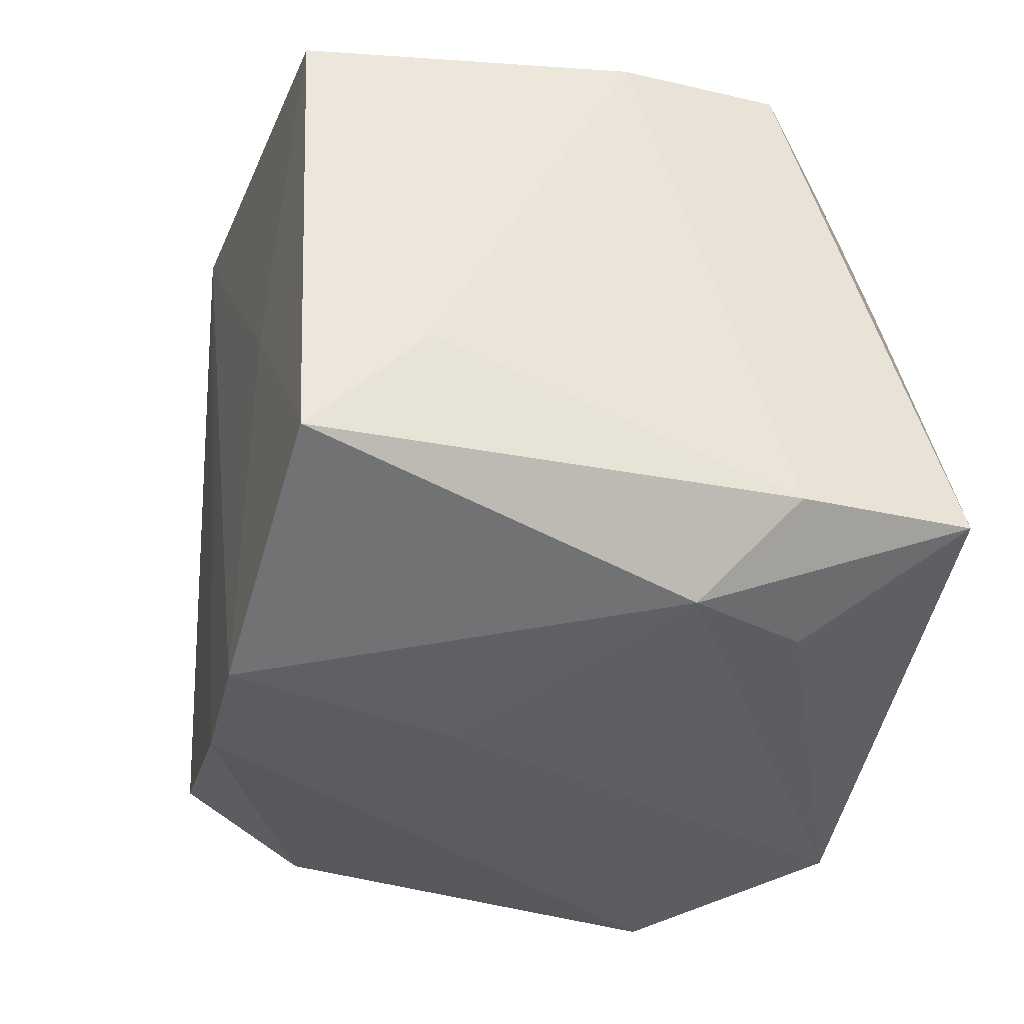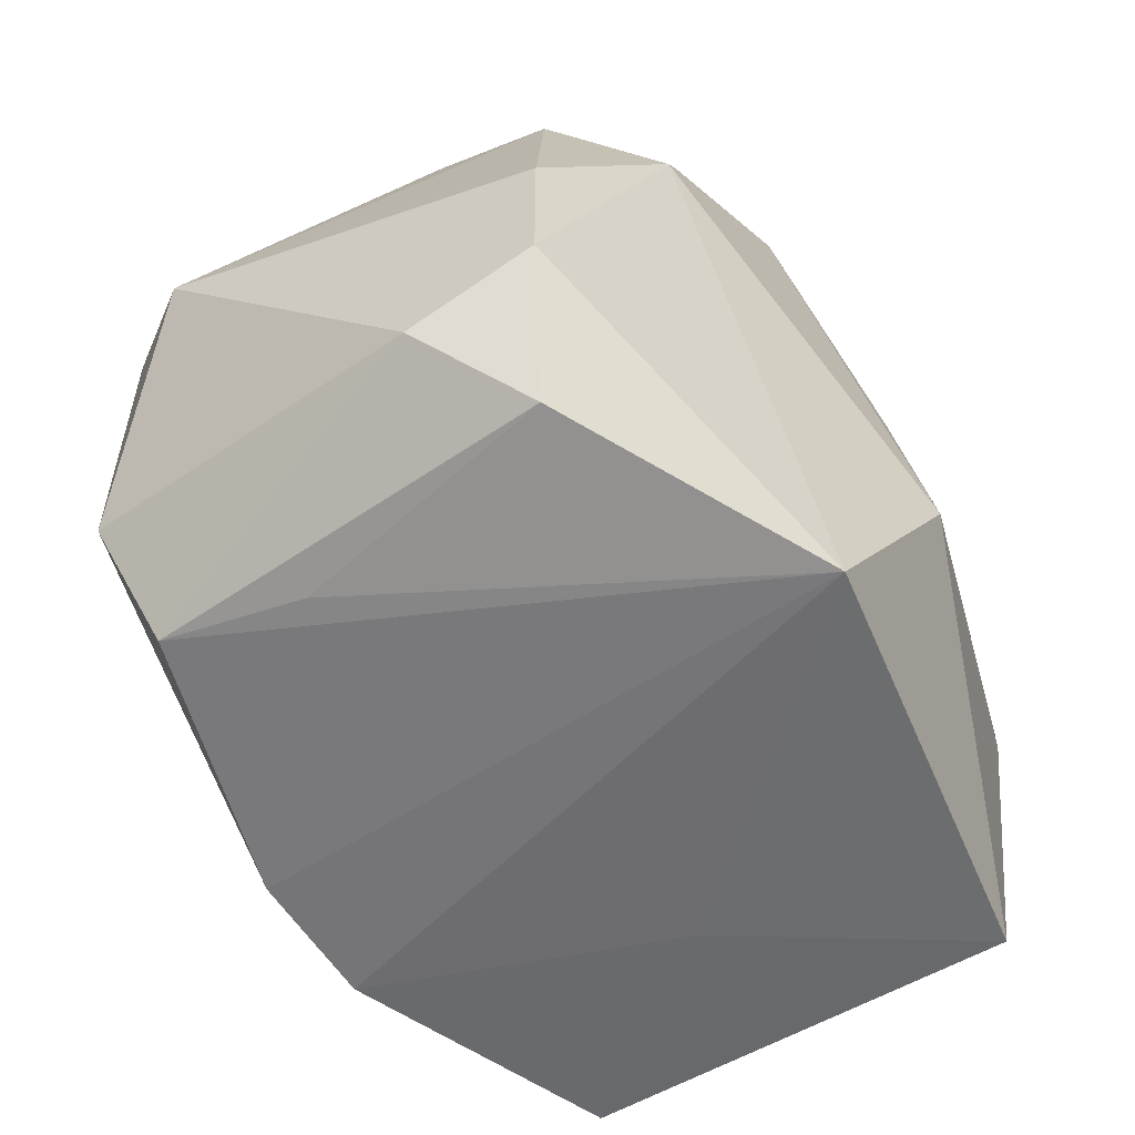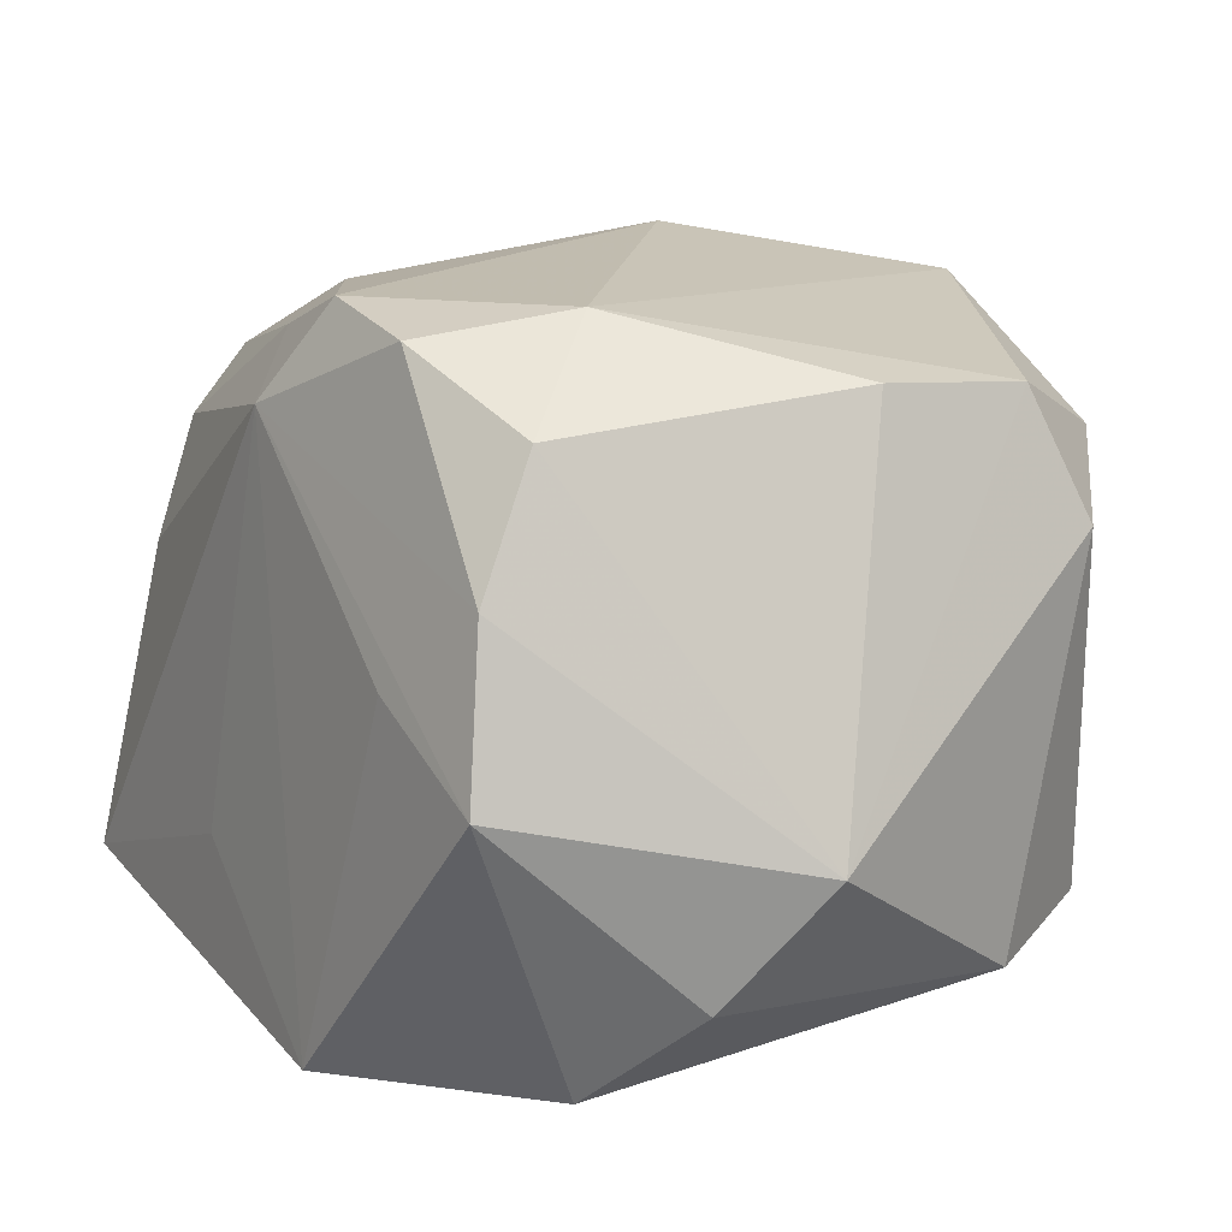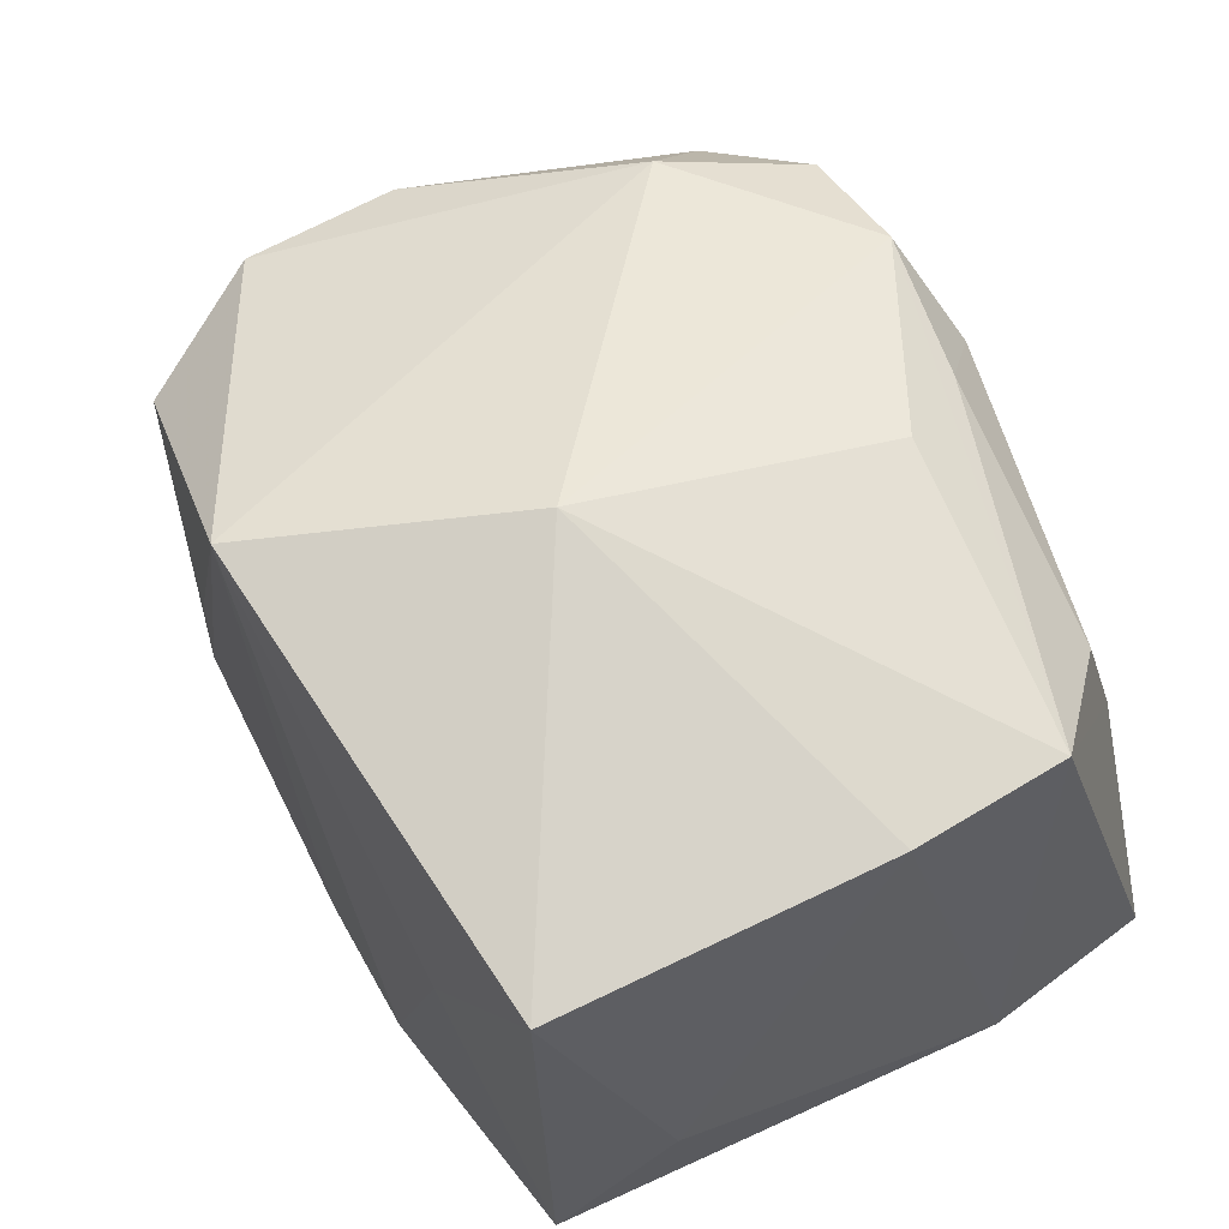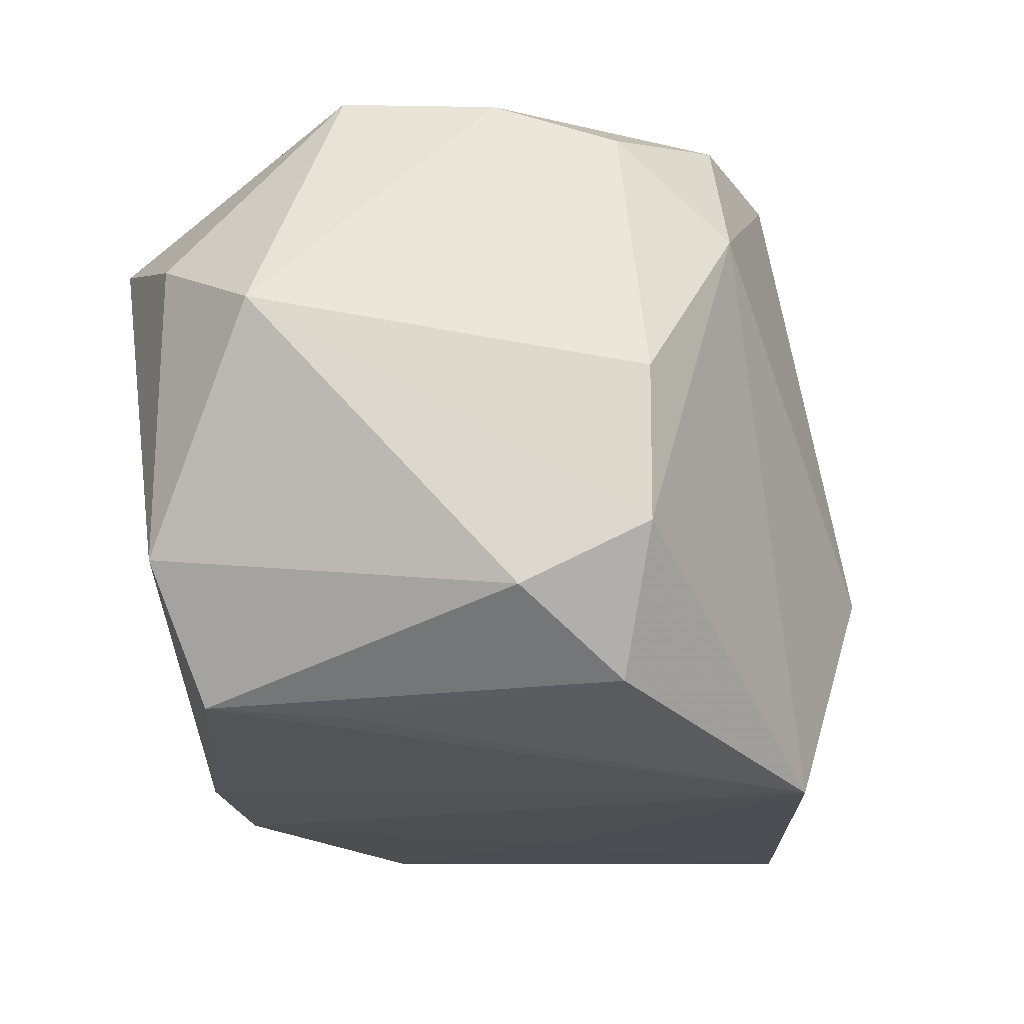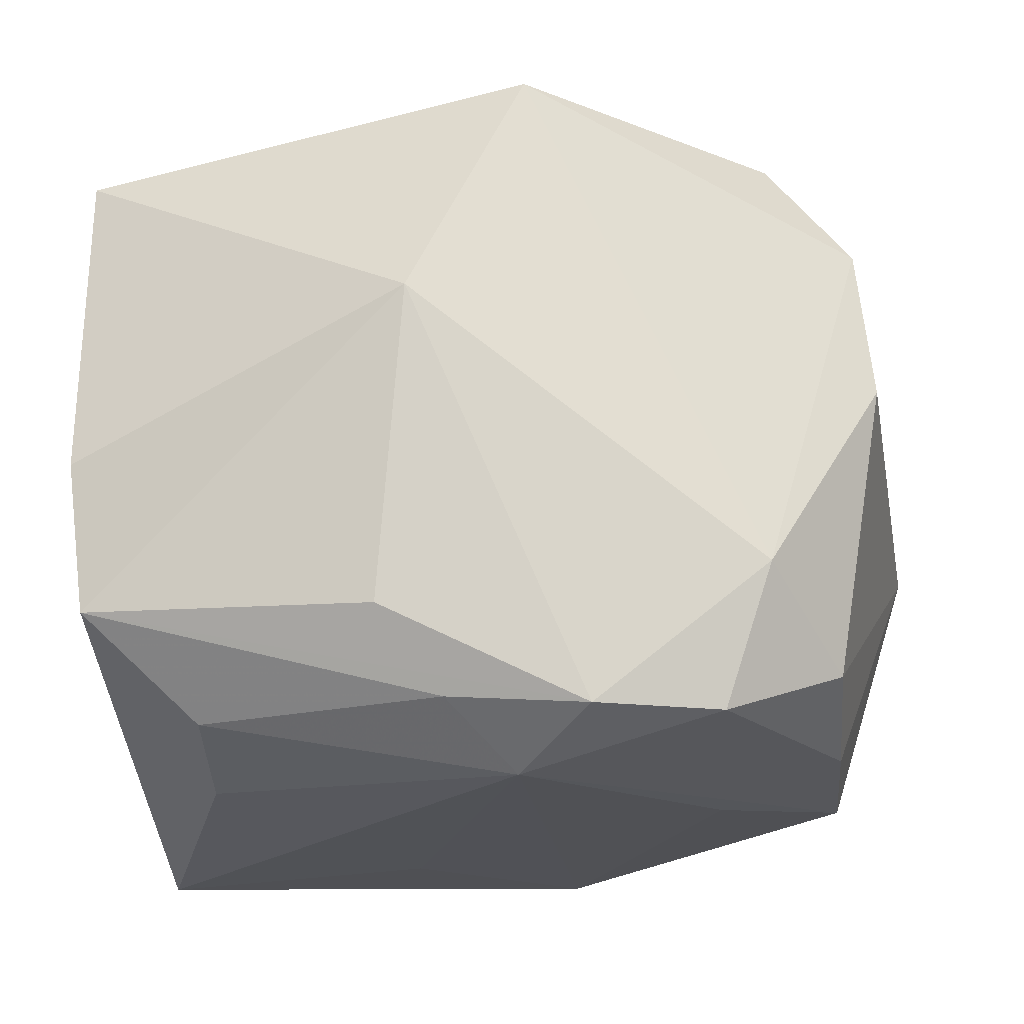
<metadata>
{"format":"obj","ext":"obj","renderer":"f3d","projection":"perspective","resolution":1024,"background":"white","views":[{"elev":-35.9,"azim":-104.7,"up":"+Y"},{"elev":-57.8,"azim":124.9,"up":"+Z"},{"elev":7.2,"azim":57.1,"up":"+Y"},{"elev":56.5,"azim":-120.7,"up":"+Y"},{"elev":-21.0,"azim":103.8,"up":"+Z"},{"elev":69.1,"azim":-5.0,"up":"+Y"}]}
</metadata>
<code>
v -0.006789 -0.02368 -0.02422
v -0.025 -0.02404 0.005634
v -0.008179 -0.01279 0.02593
v -0.0314 0.01997 0.01168
v 0.03019 -0.01923 0.01071
v -0.03041 -0.00854 -0.01485
v -0.009354 0.02495 0.01446
v 0.03586 -0.01041 0.004986
v 0.02535 0.01561 0.02033
v -0.02952 -0.01731 0.02498
v 0.03179 0.009301 -0.01773
v 0.000152 0.01701 0.02612
v 0.01668 0.000131 0.02612
v 0.005695 0.02402 0.02305
v 0.0211 -0.02257 -0.005956
v 0.004036 -0.02329 -0.02389
v 0.03061 0.01879 -0.00143
v 0.02971 -0.01944 -0.01279
v -0.02853 -0.01665 -0.02331
v 0.0259 0.005925 0.02441
v 0.01556 0.02139 0.02373
v -0.004888 0.02202 0.02111
v -0.03102 -0.0182 0.01171
v 0.02003 0.02341 0.01322
v 0.0216 -0.02606 0.01526
v -0.03186 0.02001 -0.0002765
v -0.02091 -0.02328 0.01464
v -0.005295 0.02909 -0.008883
v 0.03034 0.01865 -0.01322
v -0.01626 4.989e-05 -0.02504
v -0.02351 0.01513 0.0197
v -0.005397 -0.02546 -0.007387
v 0.005271 0.02563 -0.02722
v 0.02194 -0.005702 -0.02377
v 0.02489 0.0154 -0.02322
v 0.027 -0.006221 0.02572
v 0.005678 -0.02606 0.02612
v -0.02337 0.005955 0.02274
v 0.02461 -0.01641 -0.02302
v -0.02961 0.01804 -0.02492
f 28 33 40
f 24 33 28
f 30 40 33
f 19 40 30
f 25 36 37
f 32 25 37
f 16 25 32
f 37 36 13
f 33 24 29
f 9 24 21
f 28 4 7
f 28 40 26
f 26 4 28
f 16 32 1
f 19 30 1
f 33 16 1
f 1 30 33
f 35 34 33
f 33 29 35
f 20 9 21
f 20 36 8
f 8 9 20
f 17 29 24
f 24 9 17
f 8 29 17
f 17 9 8
f 12 20 21
f 37 13 12
f 12 13 36
f 36 20 12
f 2 32 37
f 19 1 2
f 2 1 32
f 6 40 19
f 6 26 40
f 5 18 8
f 25 18 5
f 8 36 5
f 36 25 5
f 15 25 16
f 16 18 15
f 15 18 25
f 39 18 16
f 39 16 33
f 33 34 39
f 34 35 39
f 3 10 37
f 37 12 3
f 3 12 10
f 37 10 27
f 27 2 37
f 10 2 27
f 19 2 23
f 23 2 10
f 23 6 19
f 26 6 23
f 4 26 23
f 23 10 4
f 11 35 29
f 11 39 35
f 18 39 11
f 11 29 8
f 8 18 11
f 10 12 38
f 12 31 38
f 4 10 38
f 38 31 4
f 14 12 21
f 14 7 4
f 21 24 14
f 14 24 28
f 28 7 14
f 22 31 12
f 12 14 22
f 4 31 22
f 22 14 4

</code>
